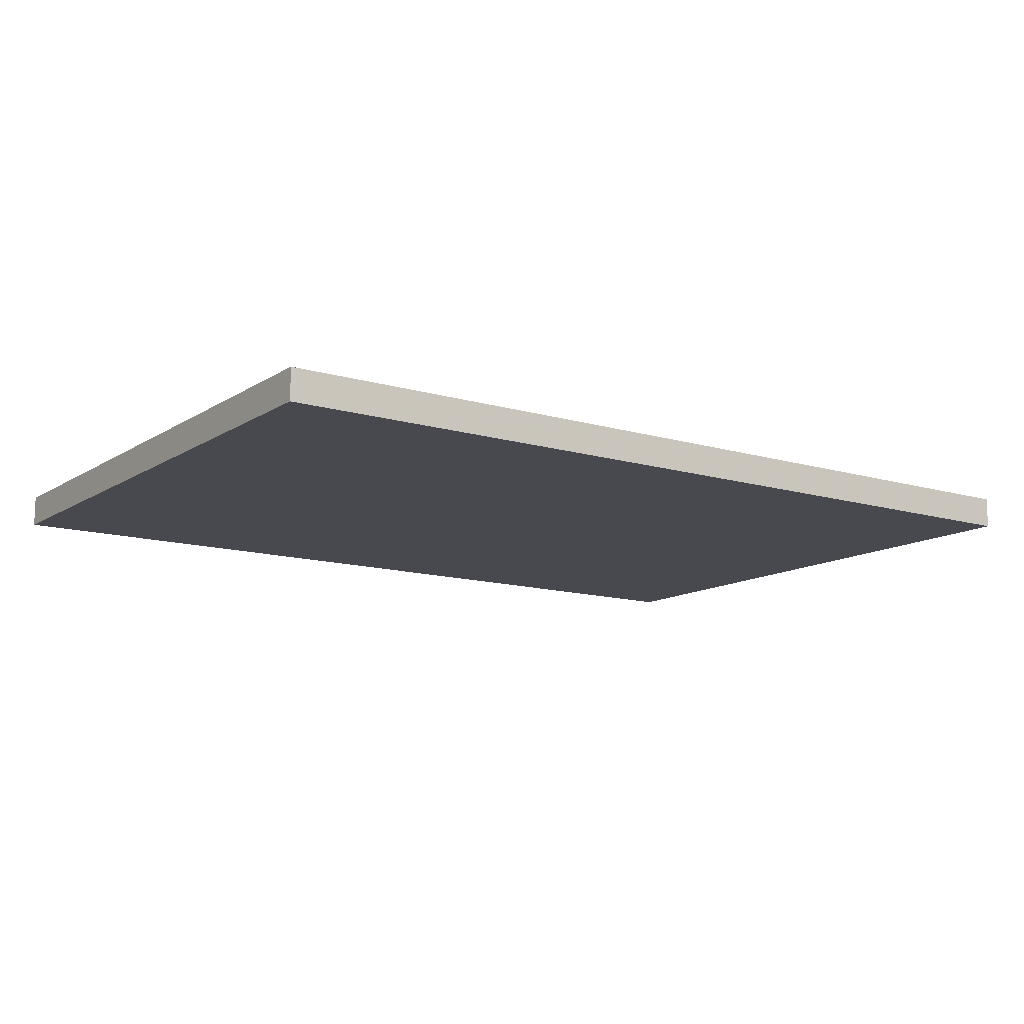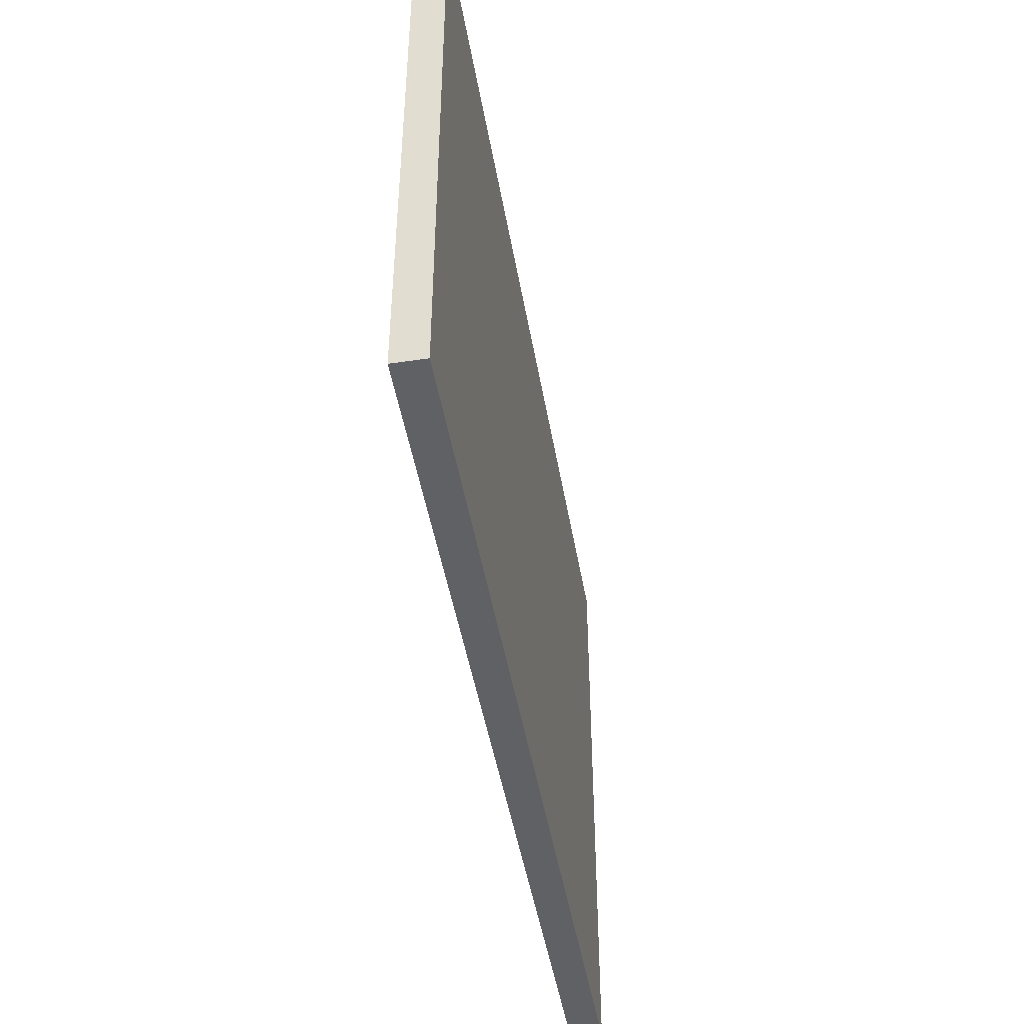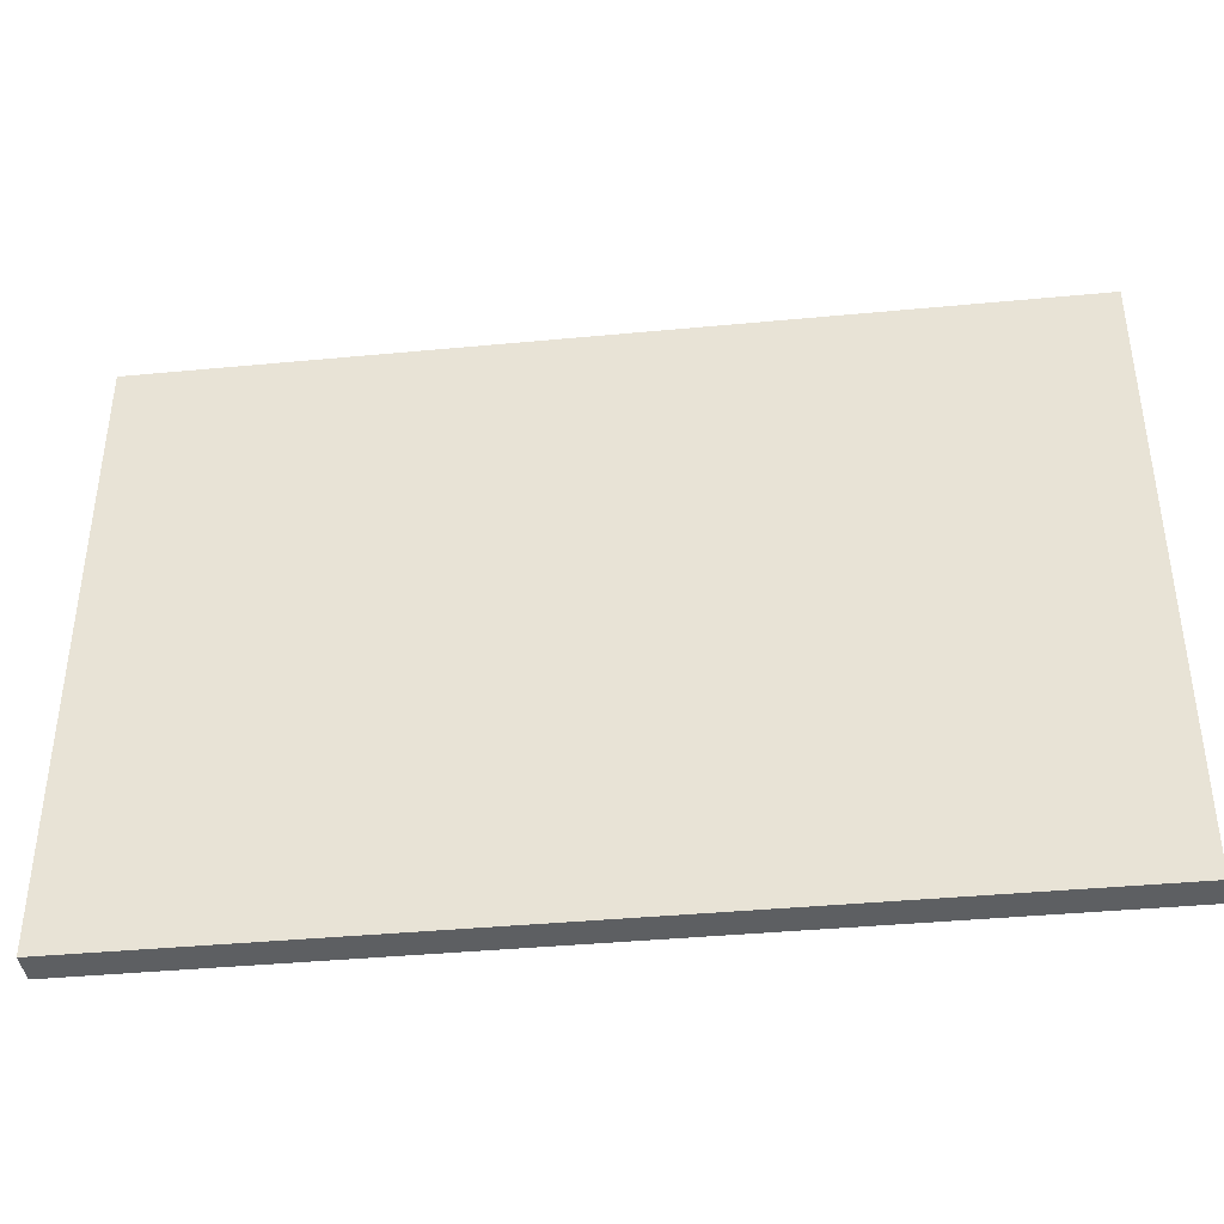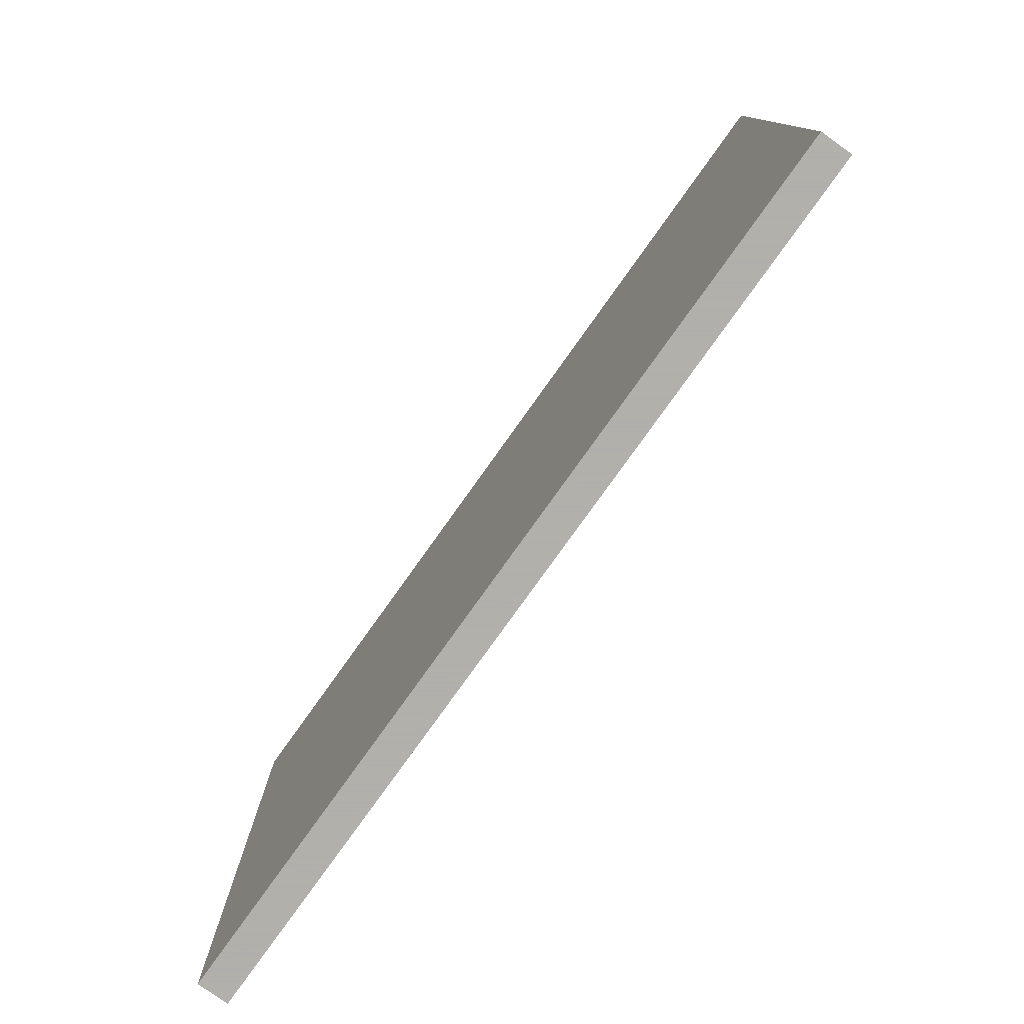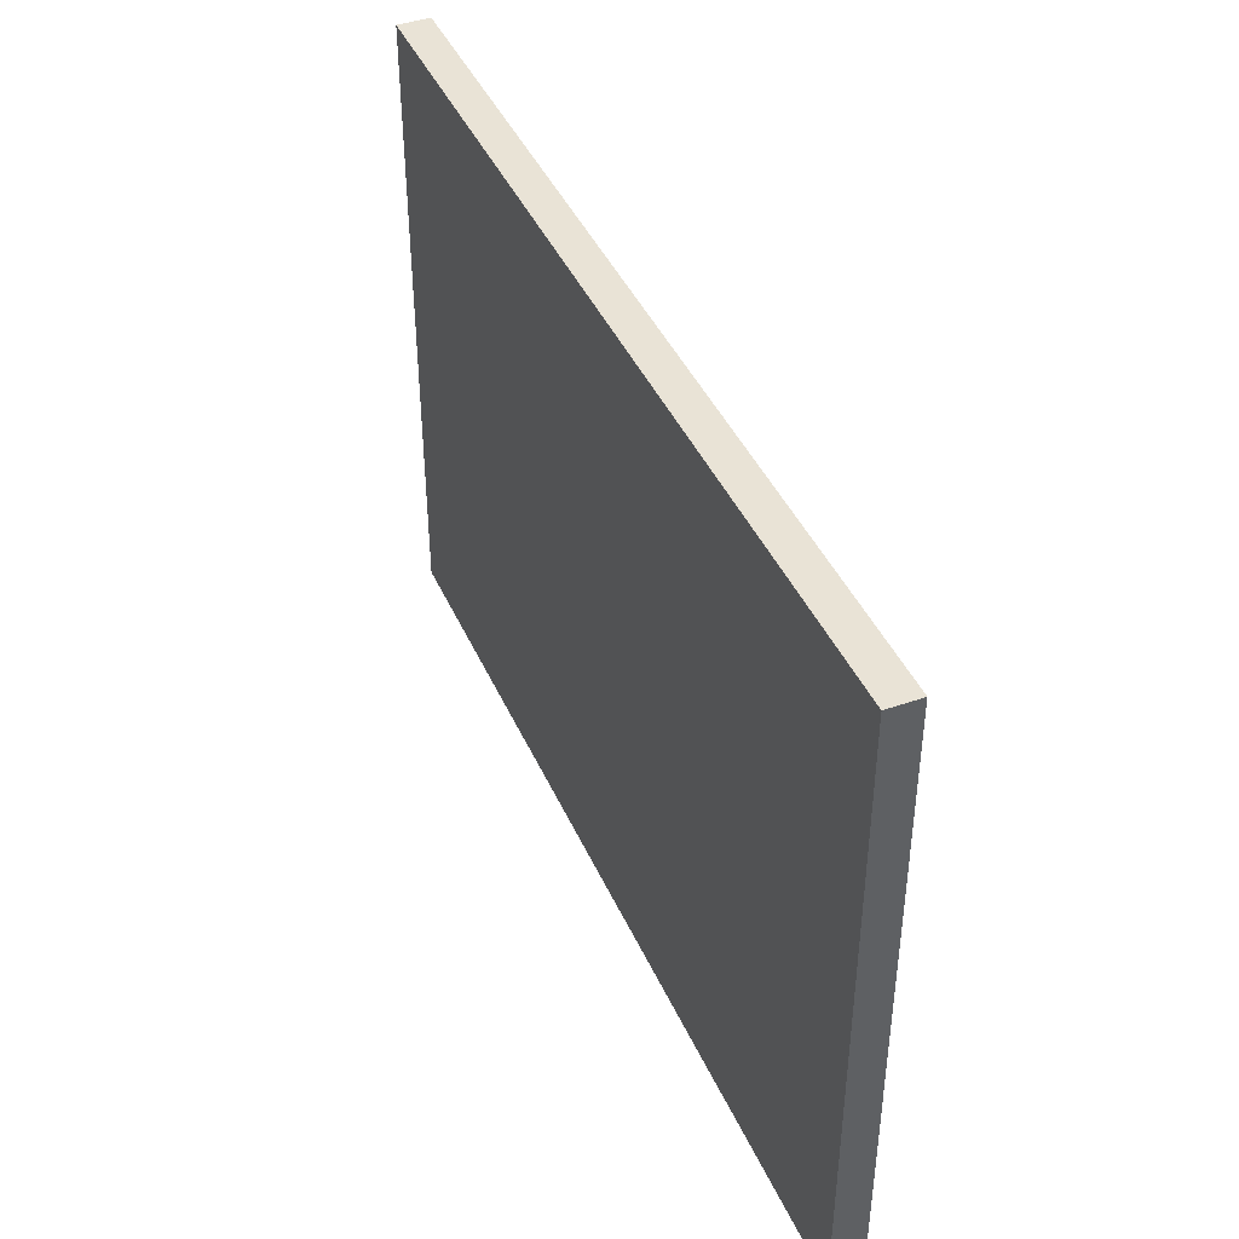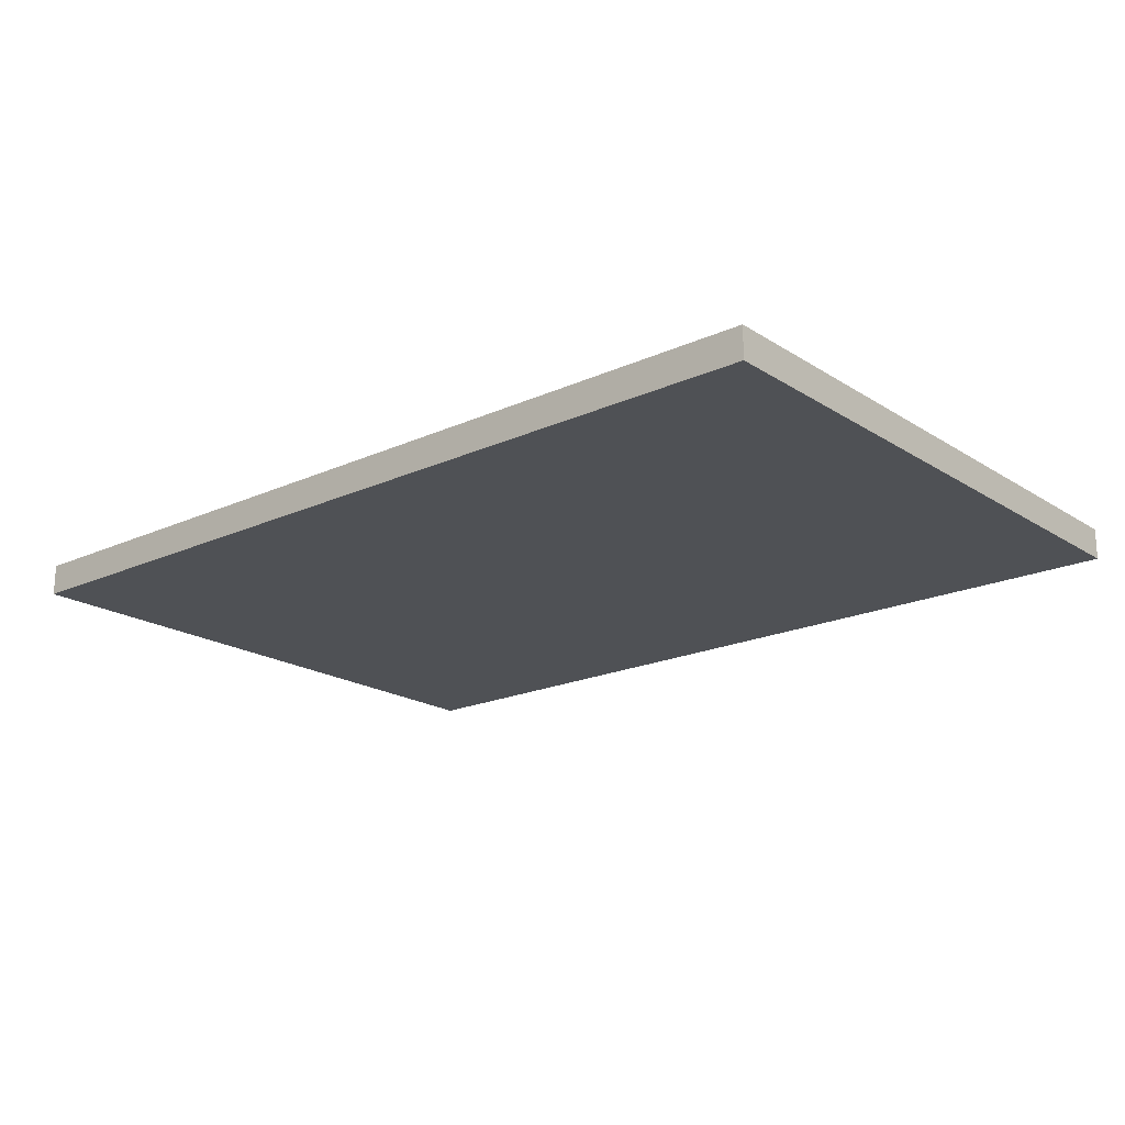
<metadata>
{"format":"obj","ext":"obj","renderer":"f3d","projection":"perspective","resolution":1024,"background":"white","views":[{"elev":-12.7,"azim":145.2,"up":"+Y"},{"elev":-46.6,"azim":-80.3,"up":"+Z"},{"elev":-39.7,"azim":6.7,"up":"+Z"},{"elev":-78.4,"azim":-125.5,"up":"+Z"},{"elev":42.3,"azim":67.2,"up":"+Z"},{"elev":-19.5,"azim":40.3,"up":"+Y"}]}
</metadata>
<code>
v 2.85 0.1 1.95
v 2.85 0.1 -1.95
v -2.85 0.1 -1.95
v -2.85 0.1 1.95
v -2.85 -0.1 -1.95
v 2.85 -0.1 -1.95
v 2.85 -0.1 1.95
v -2.85 -0.1 1.95
v -2.85 -0.1 1.95
v 2.85 -0.1 1.95
v 2.85 0.1 1.95
v -2.85 0.1 1.95
v -2.85 -0.1 -1.95
v -2.85 -0.1 1.95
v -2.85 0.1 1.95
v -2.85 0.1 -1.95
v 2.85 -0.1 -1.95
v -2.85 -0.1 -1.95
v -2.85 0.1 -1.95
v 2.85 0.1 -1.95
v 2.85 -0.1 1.95
v 2.85 -0.1 -1.95
v 2.85 0.1 -1.95
v 2.85 0.1 1.95
v 2.8 0.05 1.9
v 2.8 0.05 -1.9
v -2.8 0.05 -1.9
v -2.8 0.05 1.9
v -2.8 -0.05 -1.9
v 2.8 -0.05 -1.9
v 2.8 -0.05 1.9
v -2.8 -0.05 1.9
v -2.8 -0.05 1.9
v 2.8 -0.05 1.9
v 2.8 0.05 1.9
v -2.8 0.05 1.9
v -2.8 -0.05 -1.9
v -2.8 -0.05 1.9
v -2.8 0.05 1.9
v -2.8 0.05 -1.9
v 2.8 -0.05 -1.9
v -2.8 -0.05 -1.9
v -2.8 0.05 -1.9
v 2.8 0.05 -1.9
v 2.8 -0.05 1.9
v 2.8 -0.05 -1.9
v 2.8 0.05 -1.9
v 2.8 0.05 1.9
g mesh6354587
f 1 2 3
f 3 4 1
f 5 6 7
f 7 8 5
f 9 10 11
f 11 12 9
f 13 14 15
f 15 16 13
f 17 18 19
f 19 20 17
f 21 22 23
f 23 24 21
g mesh6354589
f 25 26 27
f 27 28 25
f 29 30 31
f 31 32 29
f 33 34 35
f 35 36 33
f 37 38 39
f 39 40 37
f 41 42 43
f 43 44 41
f 45 46 47
f 47 48 45

</code>
